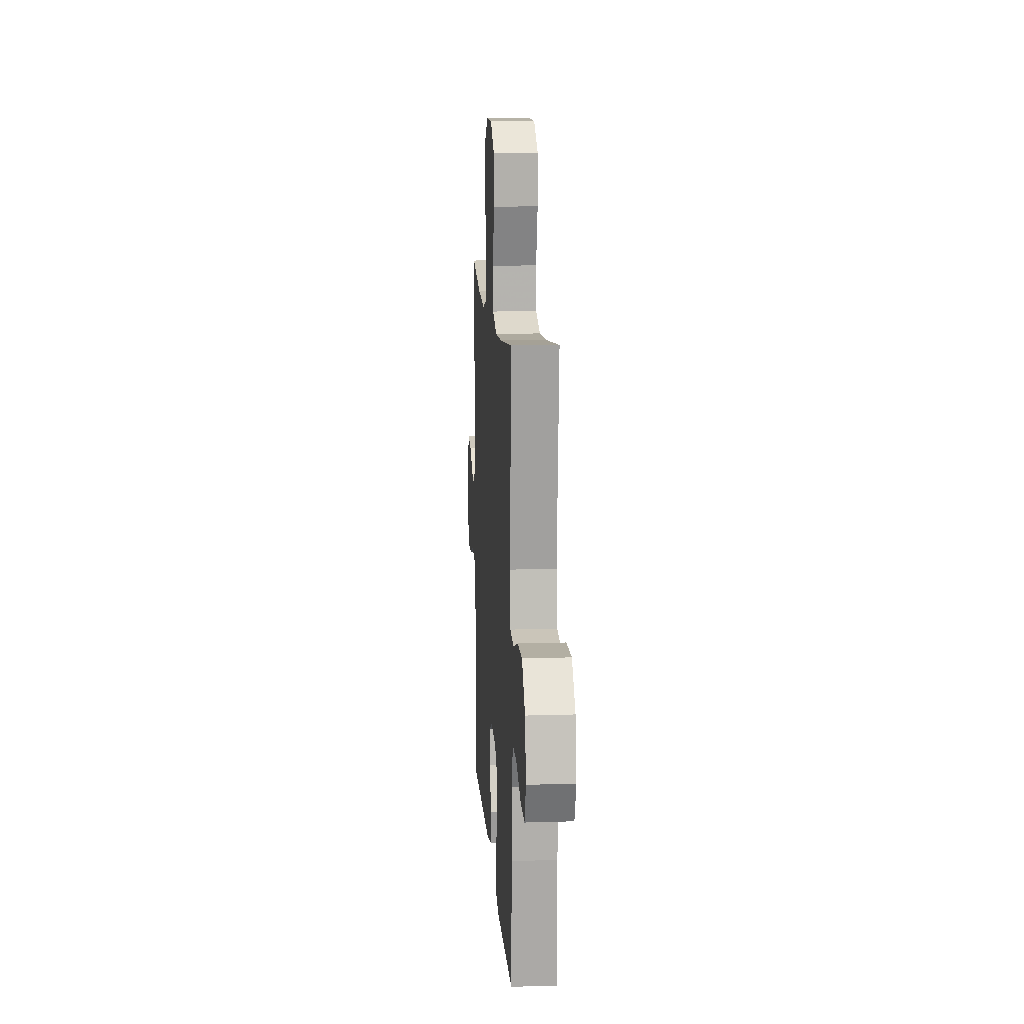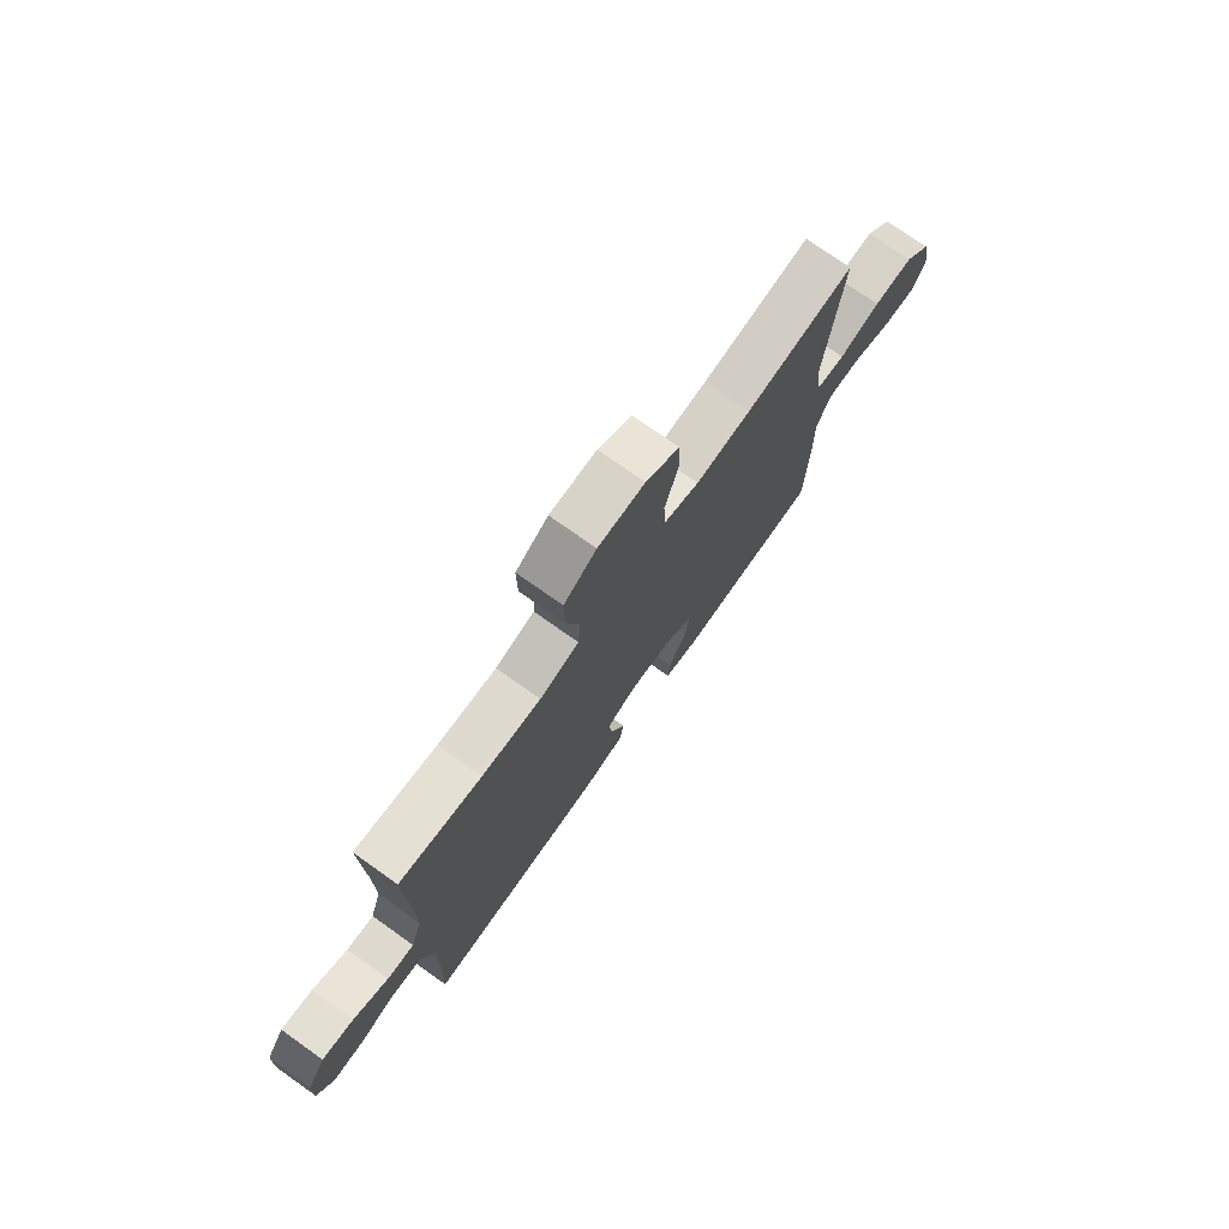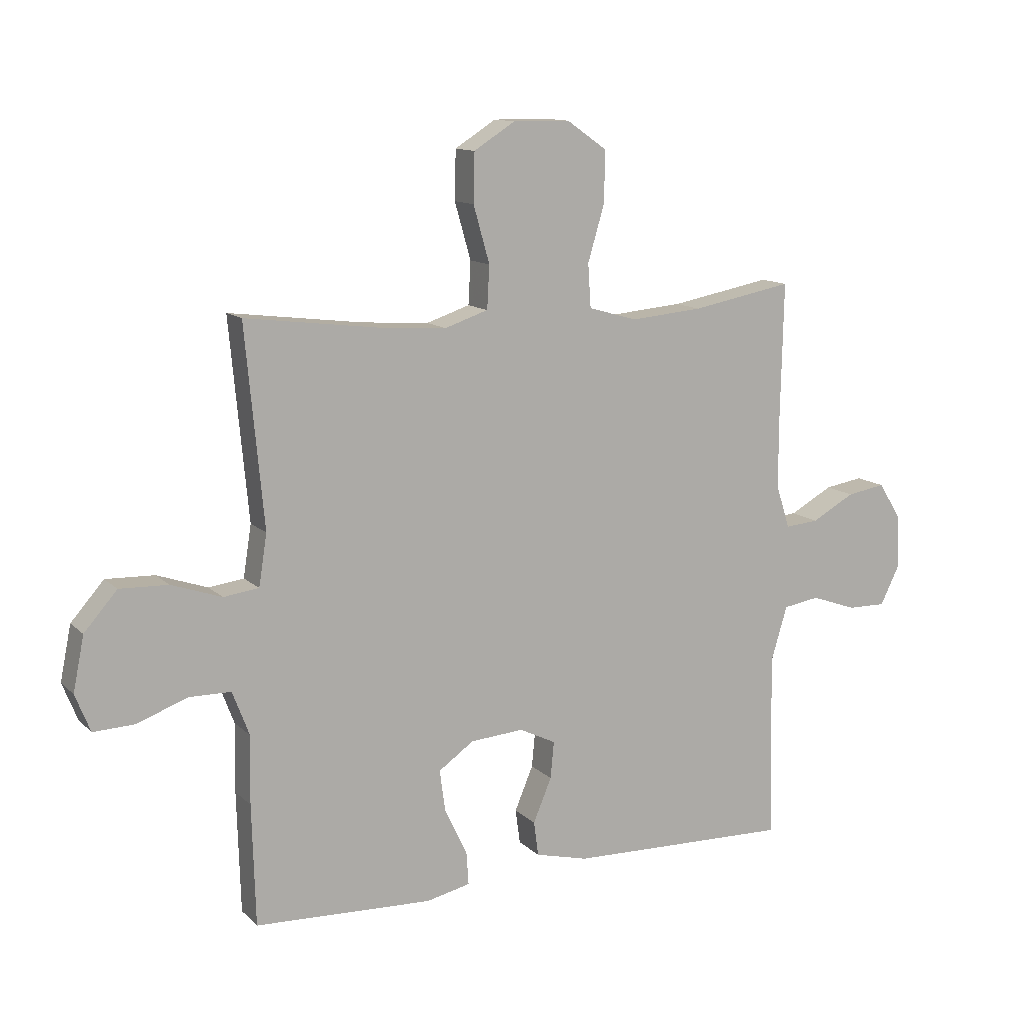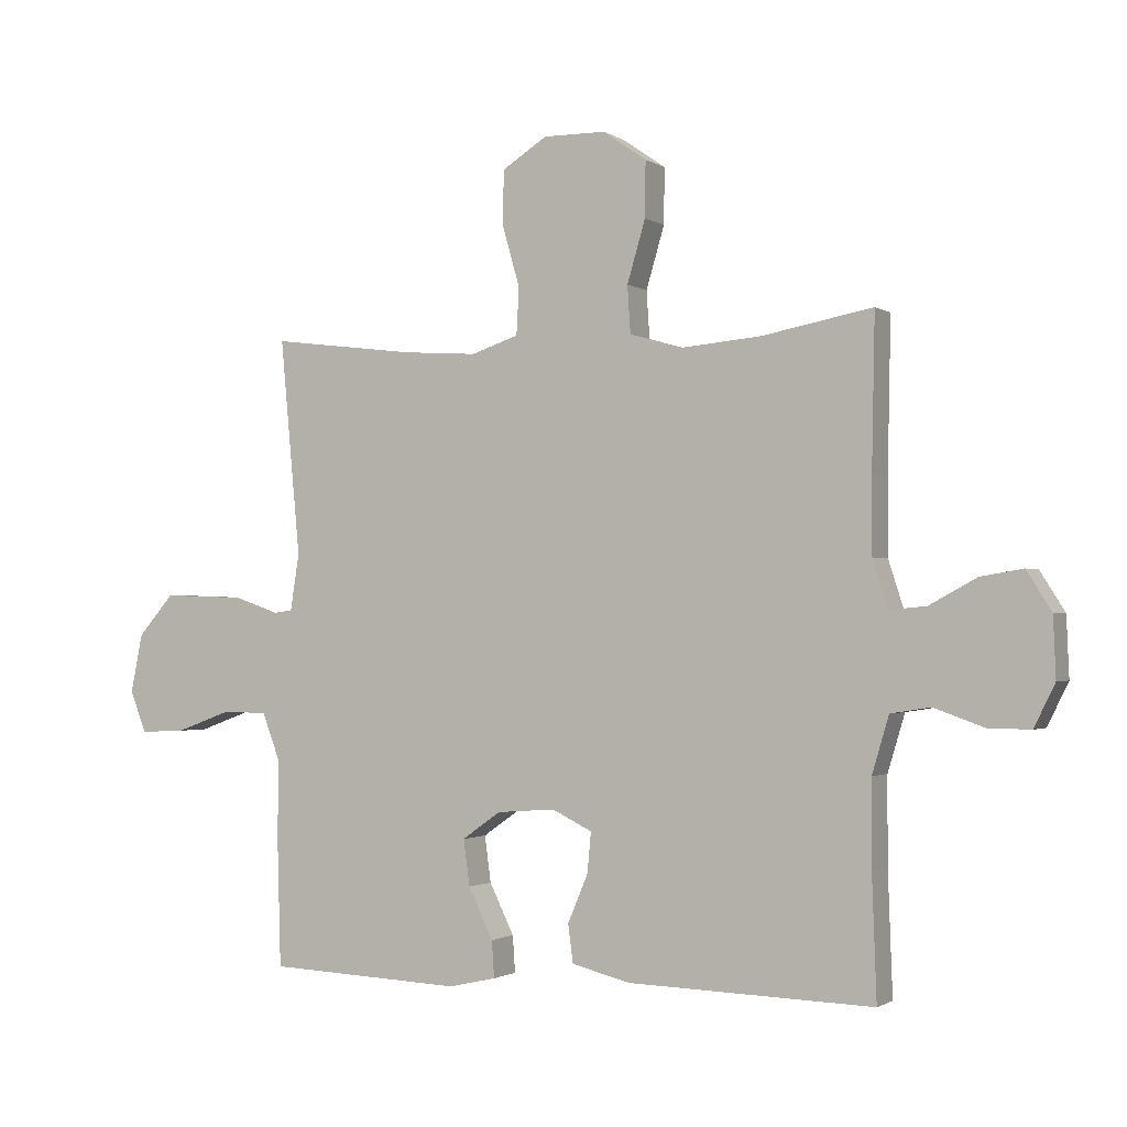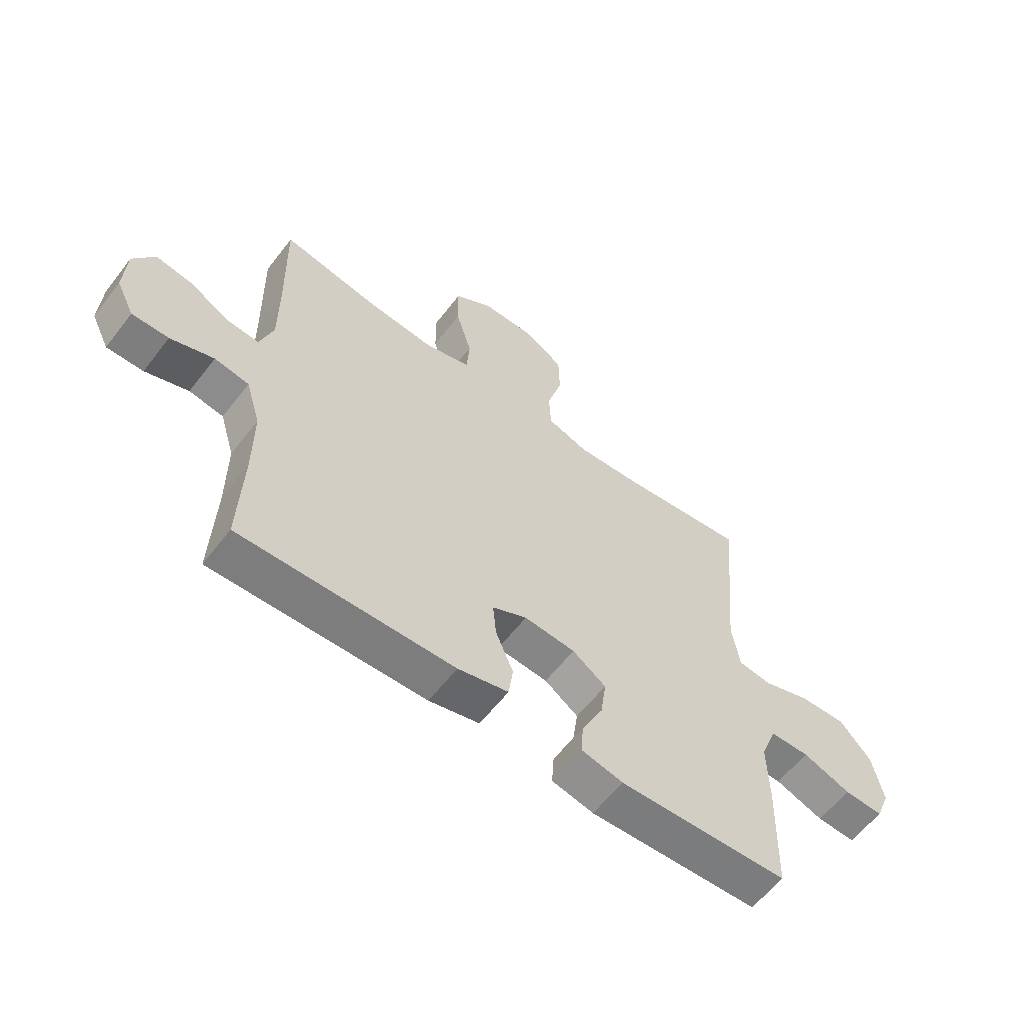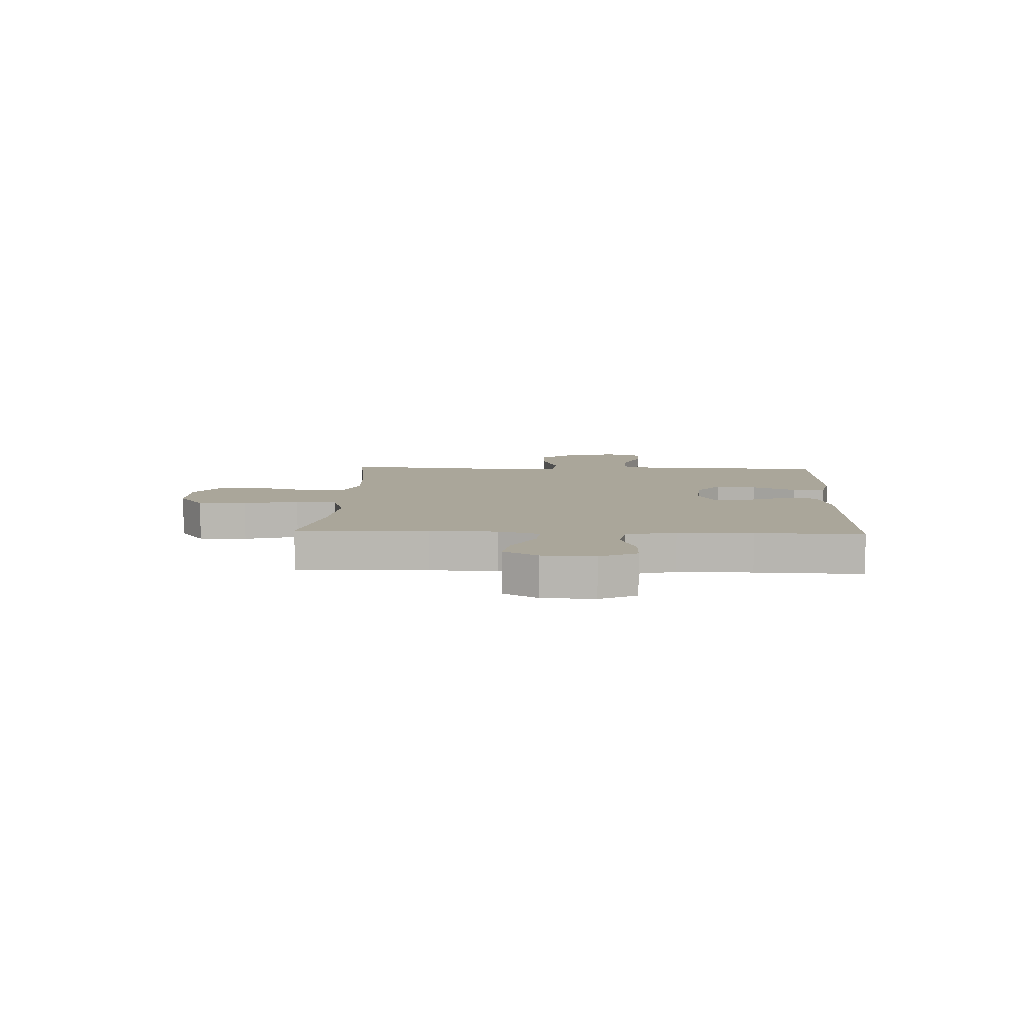
<metadata>
{"format":"obj","ext":"obj","renderer":"f3d","projection":"perspective","resolution":1024,"background":"white","views":[{"elev":13.2,"azim":-94.0,"up":"+Z"},{"elev":75.4,"azim":125.3,"up":"+Z"},{"elev":12.3,"azim":-26.9,"up":"+Z"},{"elev":-1.4,"azim":26.1,"up":"+Z"},{"elev":-60.0,"azim":142.5,"up":"+Z"},{"elev":7.8,"azim":92.5,"up":"+Y"}]}
</metadata>
<code>
v 0.5 0.07 -0.5
v 0.111 0.07 -0.489
v 0.019 0.07 -0.466
v 0.011 0.07 -0.406
v 0.043 0.07 -0.33
v 0.049 0.07 -0.266
v -0.014 0.07 -0.235
v -0.107 0.07 -0.242
v -0.168 0.07 -0.285
v -0.158 0.07 -0.358
v -0.119 0.07 -0.438
v -0.115 0.07 -0.496
v -0.191 0.07 -0.513
v -0.5 0.07 -0.5
v -0.506 0.07 -0.291
v -0.504 0.07 -0.173
v -0.533 0.07 -0.097
v -0.605 0.07 -0.096
v -0.693 0.07 -0.128
v -0.764 0.07 -0.131
v -0.79 0.07 -0.066
v -0.771 0.07 0.028
v -0.714 0.07 0.093
v -0.63 0.07 0.09
v -0.543 0.07 0.06
v -0.482 0.07 0.068
v -0.468 0.07 0.157
v -0.5 0.07 0.5
v -0.269 0.07 0.471
v -0.152 0.07 0.463
v -0.077 0.07 0.488
v -0.073 0.07 0.562
v -0.101 0.07 0.66
v -0.099 0.07 0.745
v -0.028 0.07 0.79
v 0.071 0.07 0.789
v 0.14 0.07 0.741
v 0.139 0.07 0.653
v 0.11 0.07 0.555
v 0.115 0.07 0.48
v 0.199 0.07 0.456
v 0.325 0.07 0.467
v 0.5 0.07 0.5
v 0.495 0.07 0.262
v 0.495 0.07 0.141
v 0.519 0.07 0.066
v 0.577 0.07 0.071
v 0.652 0.07 0.112
v 0.719 0.07 0.123
v 0.758 0.07 0.061
v 0.762 0.07 -0.034
v 0.729 0.07 -0.101
v 0.662 0.07 -0.1
v 0.583 0.07 -0.072
v 0.52 0.07 -0.082
v 0.493 0.07 -0.172
v 0.493 0.07 -0.307
v 0.5 0 -0.5
v 0.111 0 -0.489
v 0.019 0 -0.466
v 0.011 0 -0.406
v 0.043 0 -0.33
v 0.049 0 -0.266
v -0.014 0 -0.235
v -0.107 0 -0.242
v -0.168 0 -0.285
v -0.158 0 -0.358
v -0.119 0 -0.438
v -0.115 0 -0.496
v -0.191 0 -0.513
v -0.5 0 -0.5
v -0.506 0 -0.291
v -0.504 0 -0.173
v -0.533 0 -0.097
v -0.605 0 -0.096
v -0.693 0 -0.128
v -0.764 0 -0.131
v -0.79 0 -0.066
v -0.771 0 0.028
v -0.714 0 0.093
v -0.63 0 0.09
v -0.543 0 0.06
v -0.482 0 0.068
v -0.468 0 0.157
v -0.5 0 0.5
v -0.269 0 0.471
v -0.152 0 0.463
v -0.077 0 0.488
v -0.073 0 0.562
v -0.101 0 0.66
v -0.099 0 0.745
v -0.028 0 0.79
v 0.071 0 0.789
v 0.14 0 0.741
v 0.139 0 0.653
v 0.11 0 0.555
v 0.115 0 0.48
v 0.199 0 0.456
v 0.325 0 0.467
v 0.5 0 0.5
v 0.495 0 0.262
v 0.495 0 0.141
v 0.519 0 0.066
v 0.577 0 0.071
v 0.652 0 0.112
v 0.719 0 0.123
v 0.758 0 0.061
v 0.762 0 -0.034
v 0.729 0 -0.101
v 0.662 0 -0.1
v 0.583 0 -0.072
v 0.52 0 -0.082
v 0.493 0 -0.172
v 0.493 0 -0.307
f 52 53 54
f 51 52 54
f 50 51 54
f 49 50 54
f 48 49 54
f 47 48 54
f 46 47 54 55
f 45 46 55 56
f 42 43 44
f 44 45 56
f 42 44 56
f 41 42 56
f 37 38 39
f 36 37 39
f 35 36 39
f 34 35 39
f 33 34 39
f 32 33 39
f 31 32 39 40
f 41 56 57
f 40 41 57
f 31 40 57
f 30 31 57
f 23 24 25
f 22 23 25
f 21 22 25
f 20 21 25
f 19 20 25
f 18 19 25
f 17 18 25 26
f 16 17 26
f 16 26 27
f 15 16 27
f 14 15 27
f 13 14 27
f 12 13 27
f 11 12 27
f 10 11 27
f 3 4 5
f 2 3 5
f 1 2 5
f 57 1 5
f 57 5 6
f 57 6 7
f 30 57 7
f 29 30 7
f 28 29 7 8
f 9 10 27 28
f 8 9 28
f 111 110 109
f 111 109 108
f 111 108 107
f 111 107 106
f 111 106 105
f 111 105 104
f 112 111 104 103
f 113 112 103 102
f 101 100 99
f 113 102 101
f 113 101 99
f 113 99 98
f 96 95 94
f 96 94 93
f 96 93 92
f 96 92 91
f 96 91 90
f 96 90 89
f 97 96 89 88
f 114 113 98
f 114 98 97
f 114 97 88
f 114 88 87
f 82 81 80
f 82 80 79
f 82 79 78
f 82 78 77
f 82 77 76
f 82 76 75
f 83 82 75 74
f 83 74 73
f 84 83 73
f 84 73 72
f 84 72 71
f 84 71 70
f 84 70 69
f 84 69 68
f 84 68 67
f 62 61 60
f 62 60 59
f 62 59 58
f 62 58 114
f 63 62 114
f 64 63 114
f 64 114 87
f 64 87 86
f 65 64 86 85
f 85 84 67 66
f 85 66 65
f 1 58 59 2
f 2 59 60 3
f 3 60 61 4
f 4 61 62 5
f 5 62 63 6
f 6 63 64 7
f 7 64 65 8
f 8 65 66 9
f 9 66 67 10
f 10 67 68 11
f 11 68 69 12
f 12 69 70 13
f 13 70 71 14
f 14 71 72 15
f 15 72 73 16
f 16 73 74 17
f 17 74 75 18
f 18 75 76 19
f 19 76 77 20
f 20 77 78 21
f 21 78 79 22
f 22 79 80 23
f 23 80 81 24
f 24 81 82 25
f 25 82 83 26
f 26 83 84 27
f 27 84 85 28
f 28 85 86 29
f 29 86 87 30
f 30 87 88 31
f 31 88 89 32
f 32 89 90 33
f 33 90 91 34
f 34 91 92 35
f 35 92 93 36
f 36 93 94 37
f 37 94 95 38
f 38 95 96 39
f 39 96 97 40
f 40 97 98 41
f 41 98 99 42
f 42 99 100 43
f 43 100 101 44
f 44 101 102 45
f 45 102 103 46
f 46 103 104 47
f 47 104 105 48
f 48 105 106 49
f 49 106 107 50
f 50 107 108 51
f 51 108 109 52
f 52 109 110 53
f 53 110 111 54
f 54 111 112 55
f 55 112 113 56
f 56 113 114 57
f 57 114 58 1

</code>
